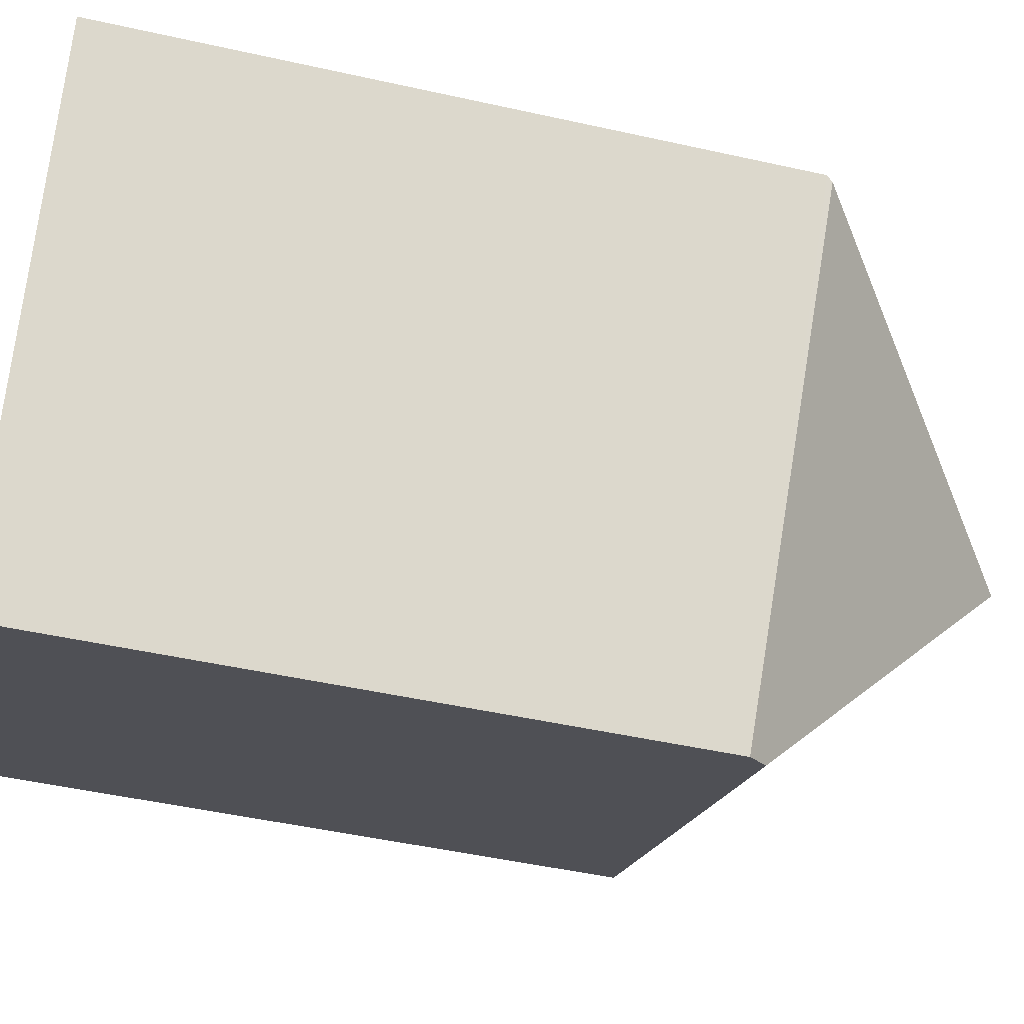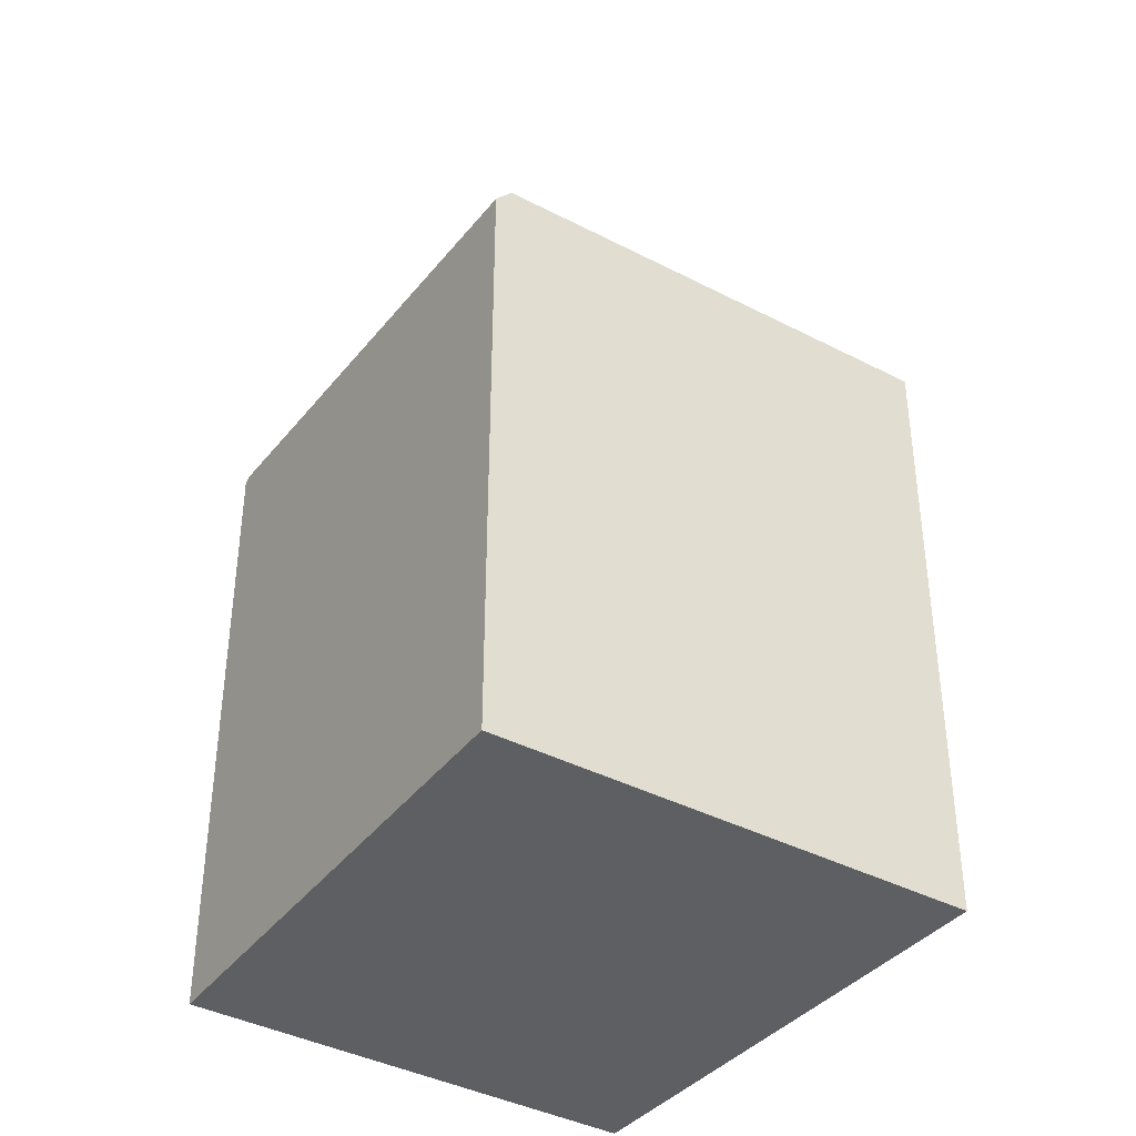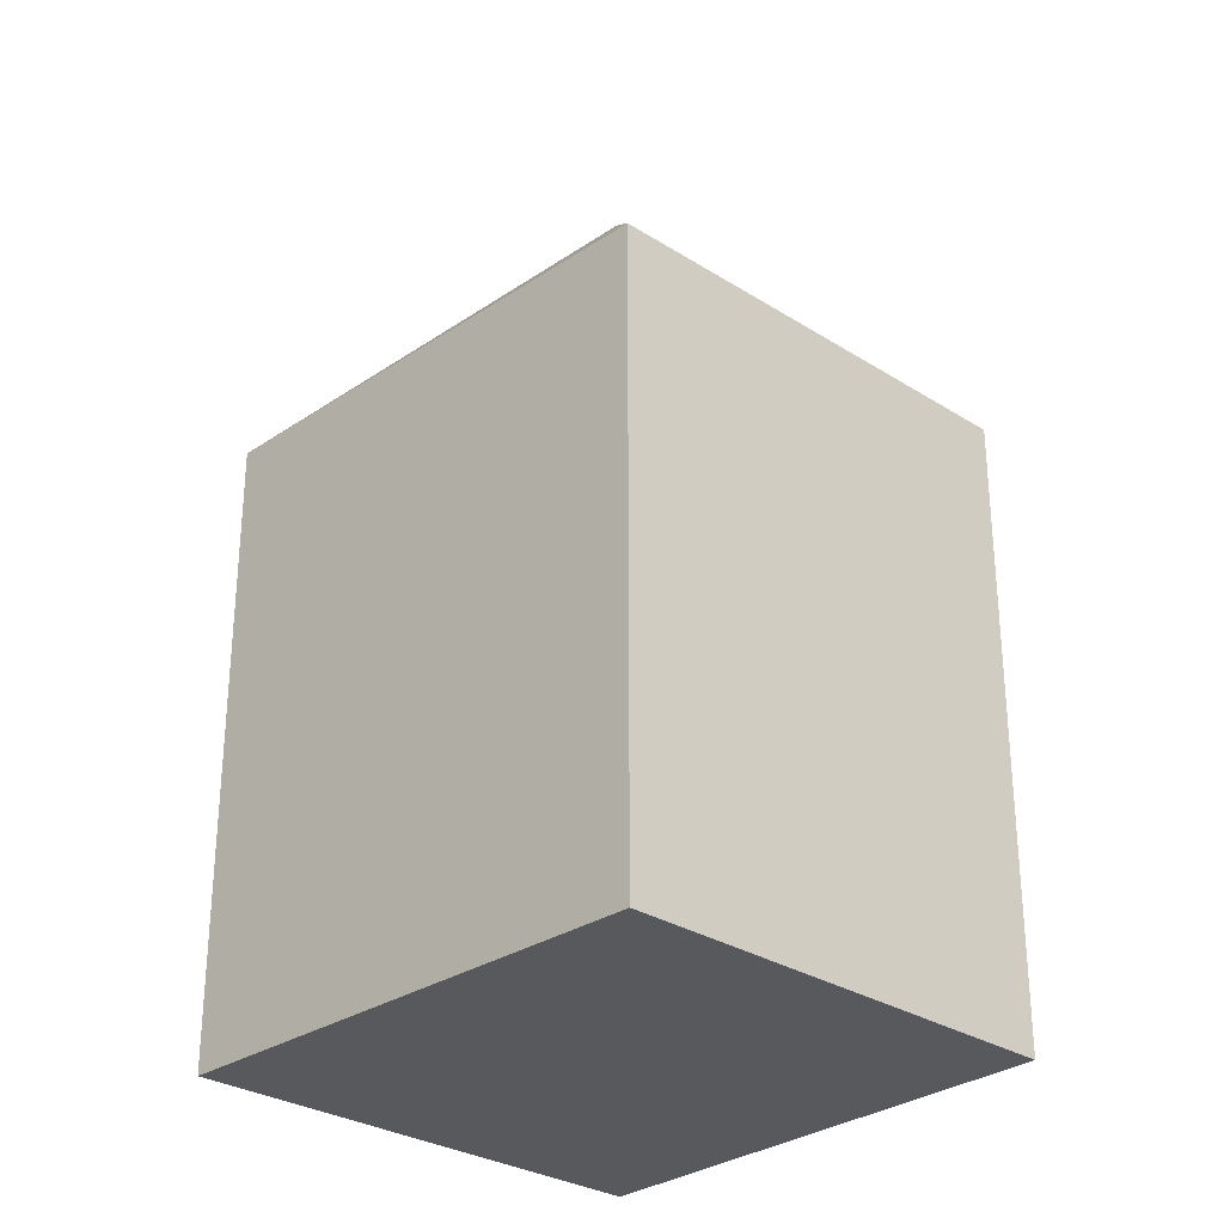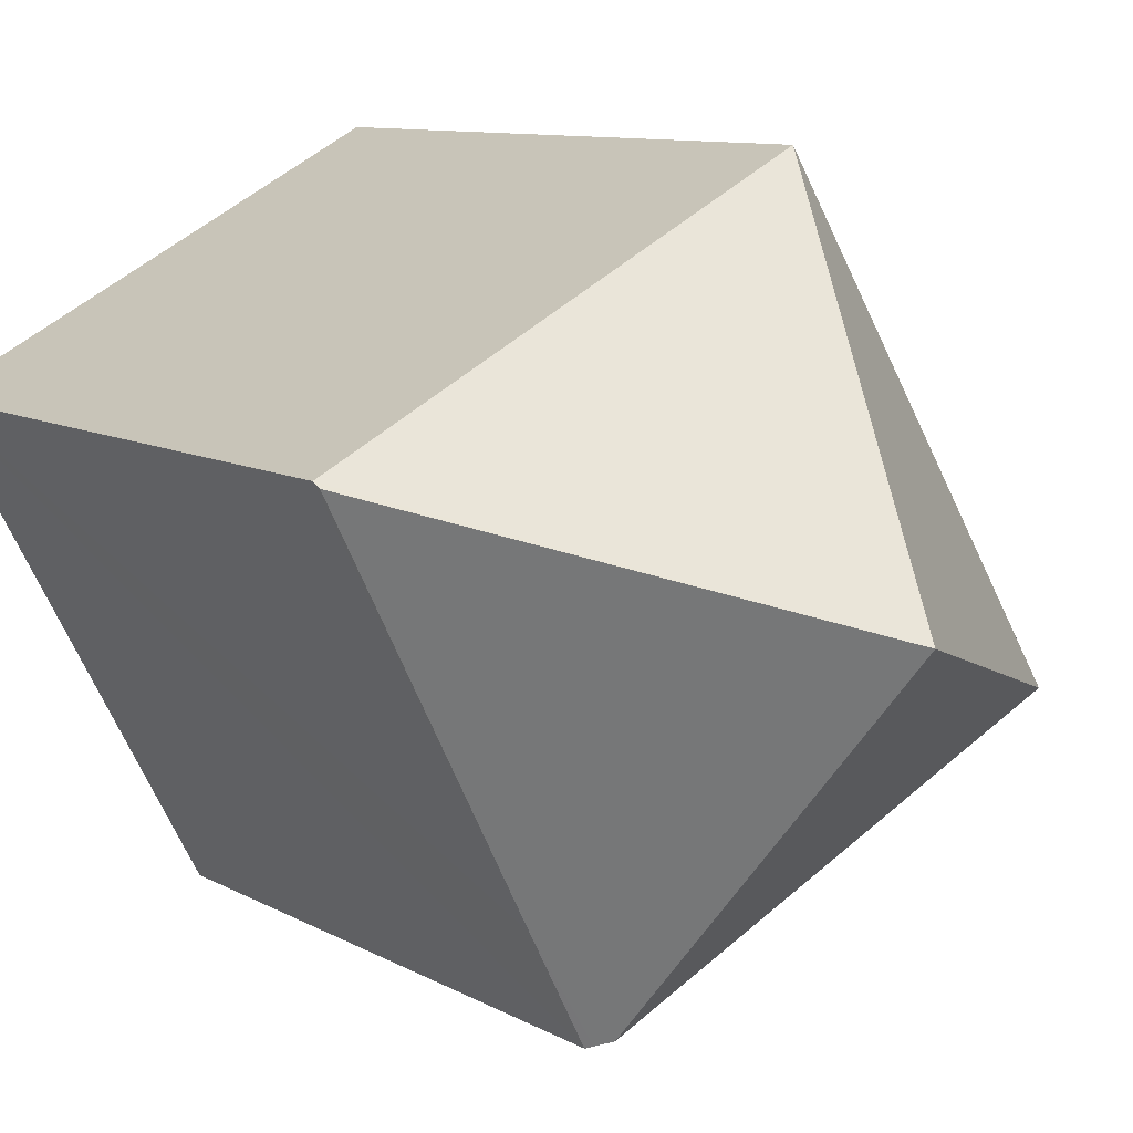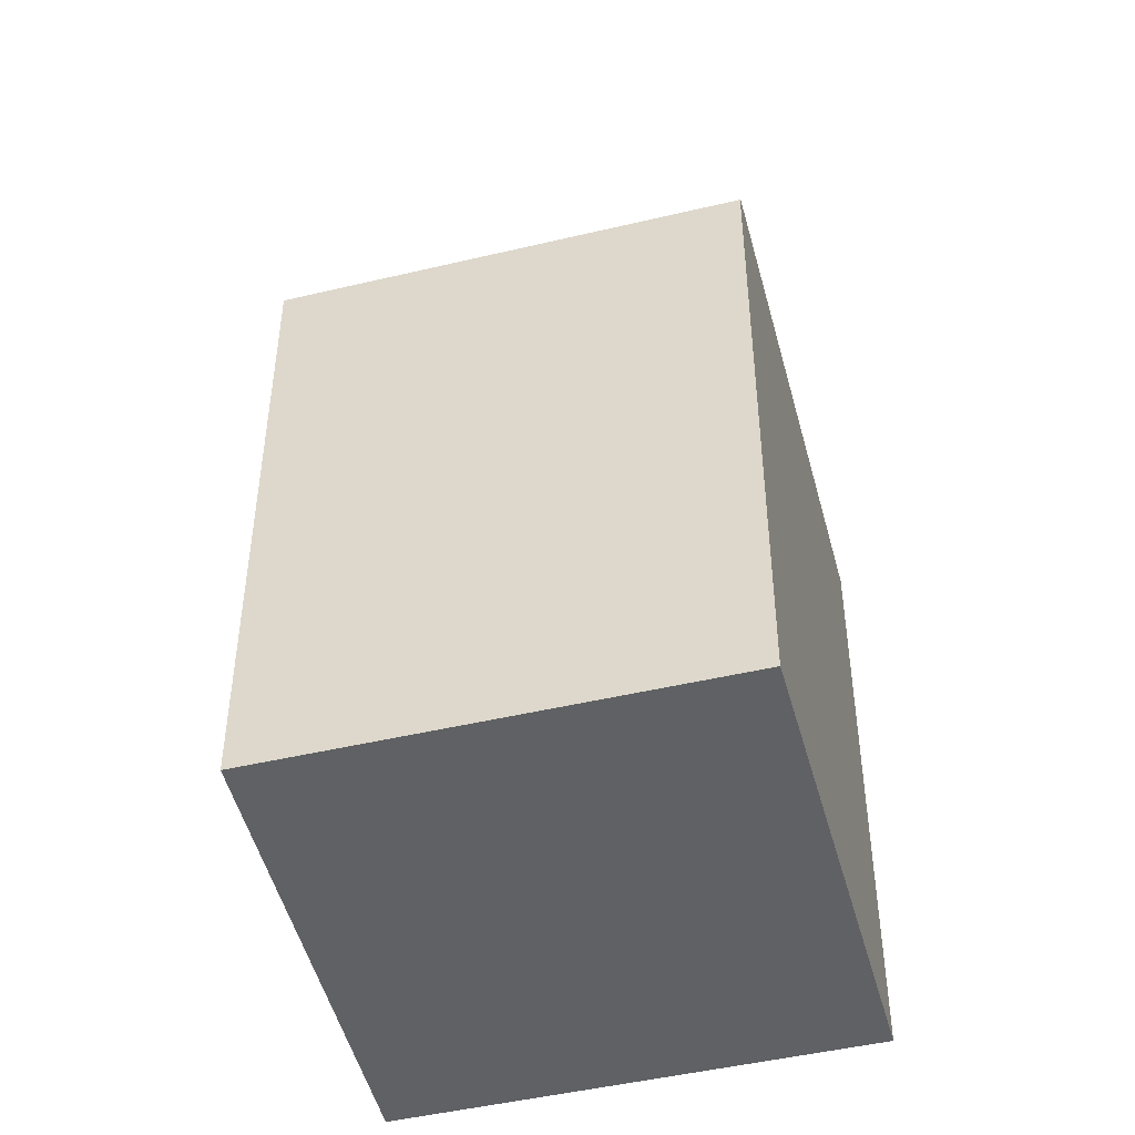
<metadata>
{"format":"obj","ext":"obj","renderer":"f3d","projection":"perspective","resolution":1024,"background":"white","views":[{"elev":-46.7,"azim":75.6,"up":"+Z"},{"elev":-39.5,"azim":174.9,"up":"+Y"},{"elev":-29.7,"azim":-15.0,"up":"+Y"},{"elev":9.3,"azim":145.6,"up":"+Z"},{"elev":-46.7,"azim":43.1,"up":"+Y"}]}
</metadata>
<code>
v  5.403 5.076 1.771
v  2.724 7.161 0.88
v  2.091 5.072 3.533
v  5.383 5.119 1.733
v  0 5.064 3.101e-16
v  3.448 4.961 -1.818
v  3.908 4.961 -1.041
v  3.484 4.916 -1.837
v  3.365 5.064 -1.774
v  0 0 0
v  3.365 1.086e-16 -1.774
v  3.484 1.125e-16 -1.837
v  3.448 1.113e-16 -1.818
v  2.091 -2.163e-16 3.533
v  5.403 -1.084e-16 1.771
v  3.908 6.374e-17 -1.041
v  5.383 -1.061e-16 1.733
g defaultobject
f 1 2 3
f 2 1 4
f 2 5 3
f 6 7 8
f 7 6 4
f 4 6 9
f 4 9 2
f 2 9 5
f 6 5 9
f 5 6 8
f 5 8 10
f 10 8 11
f 11 8 12
f 11 12 13
f 5 14 3
f 14 5 10
f 3 15 1
f 15 3 14
f 1 7 4
f 7 1 15
f 7 15 8
f 8 15 16
f 8 16 12
f 16 15 17
f 11 14 10
f 14 11 13
f 14 13 12
f 14 12 16
f 14 16 15

</code>
